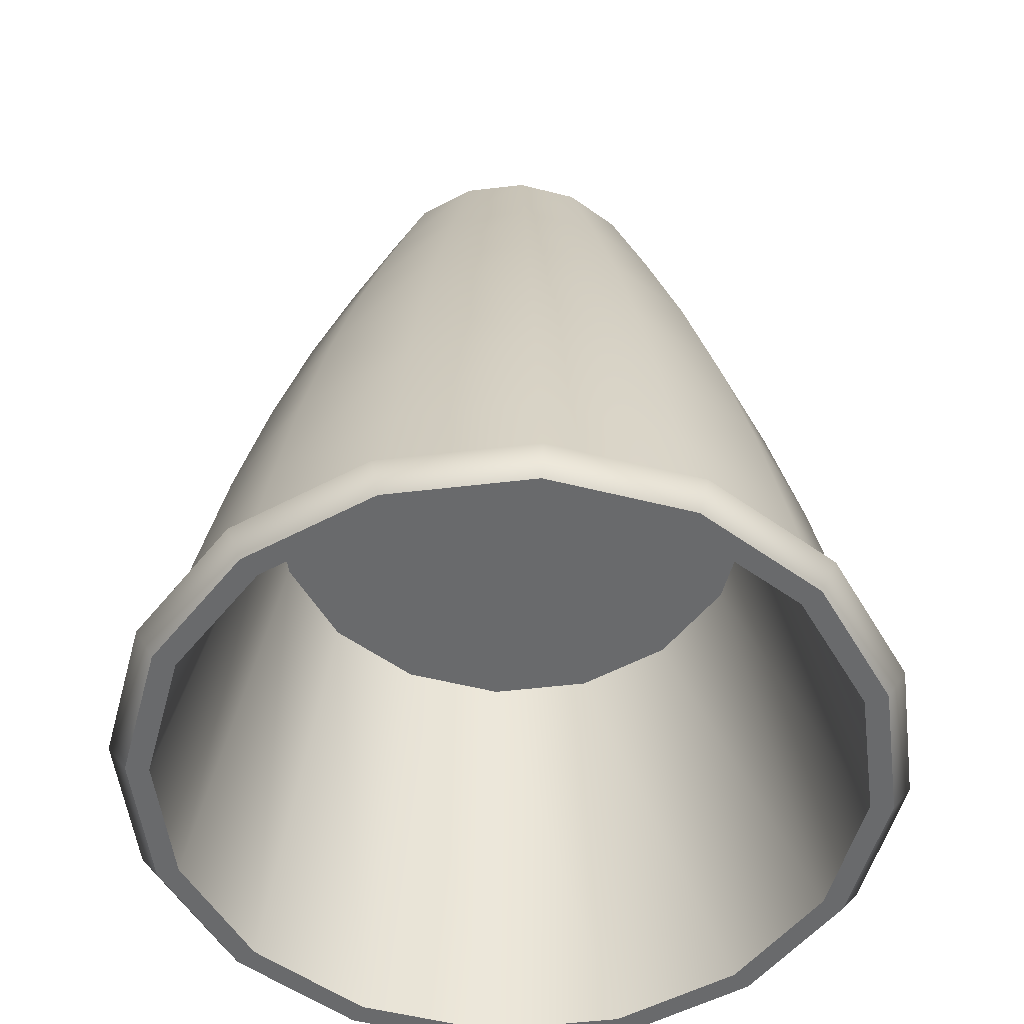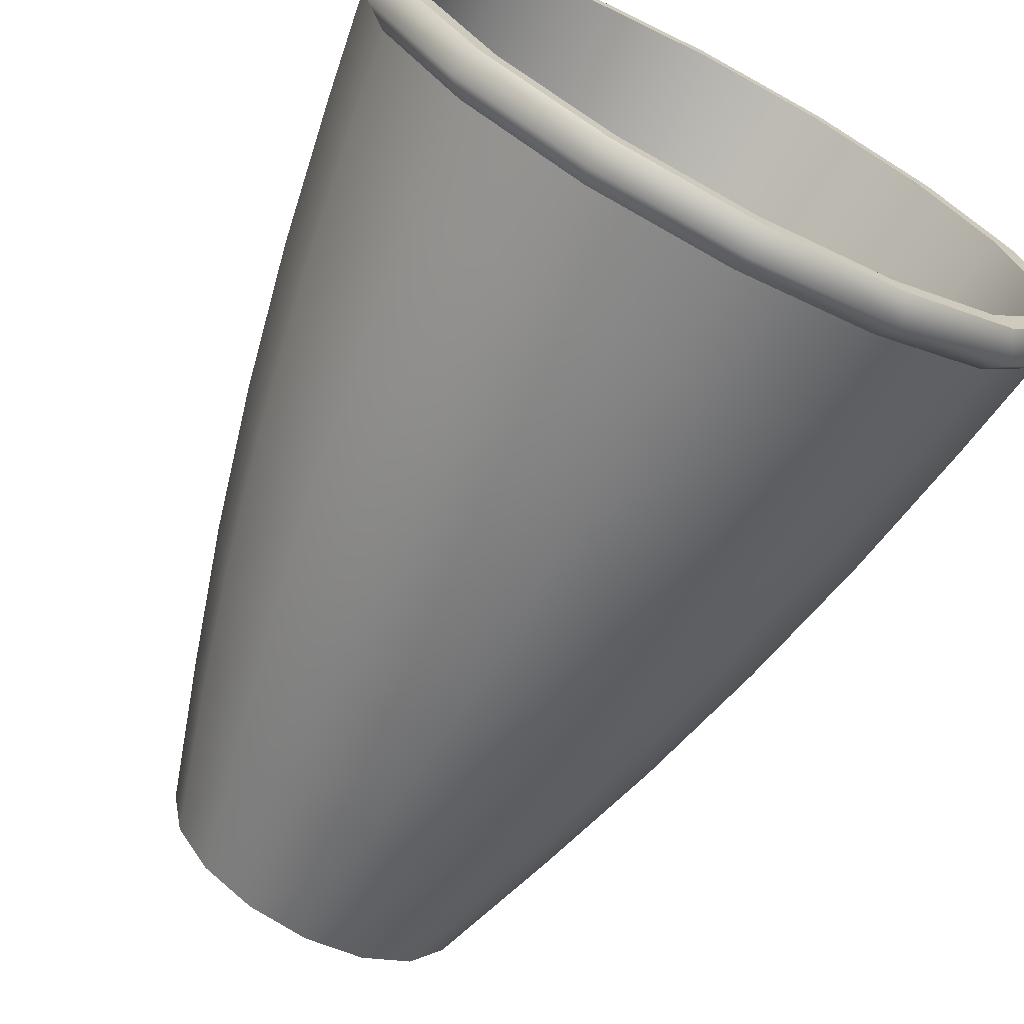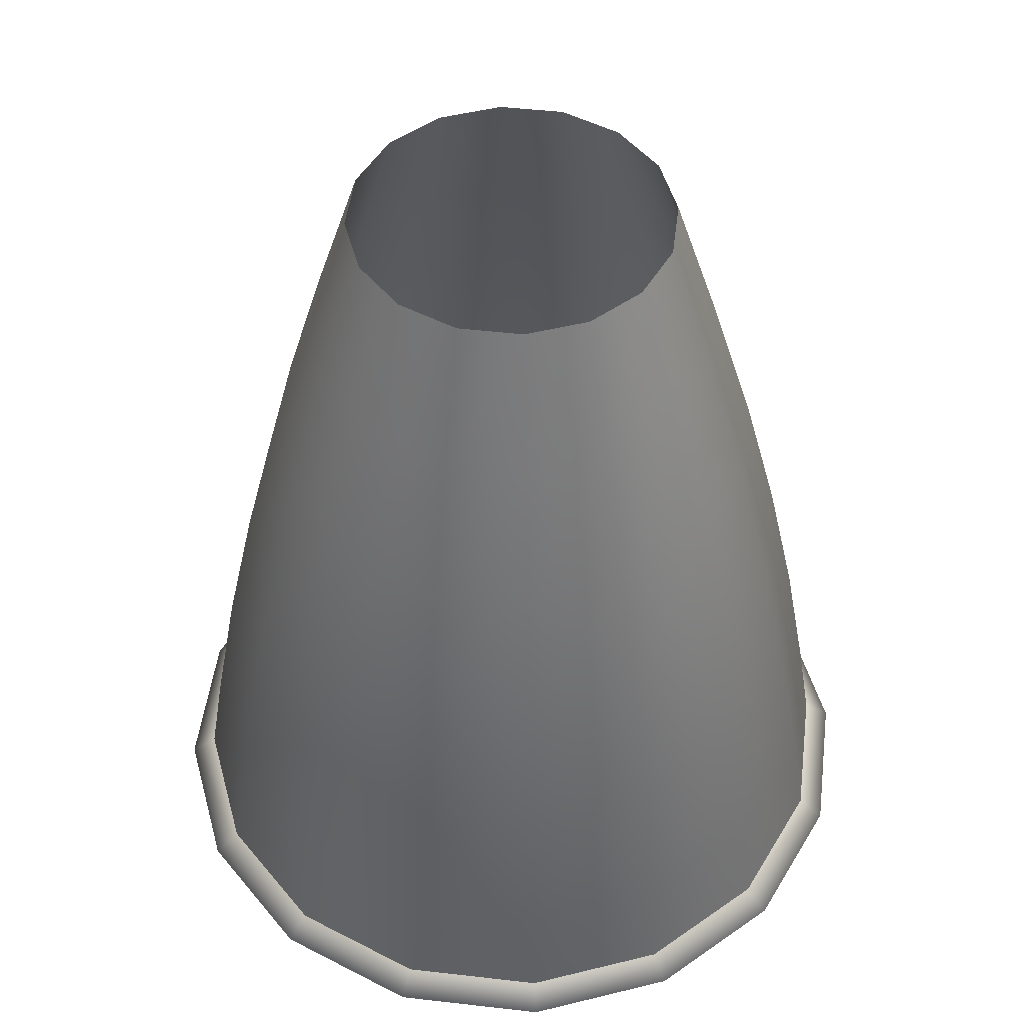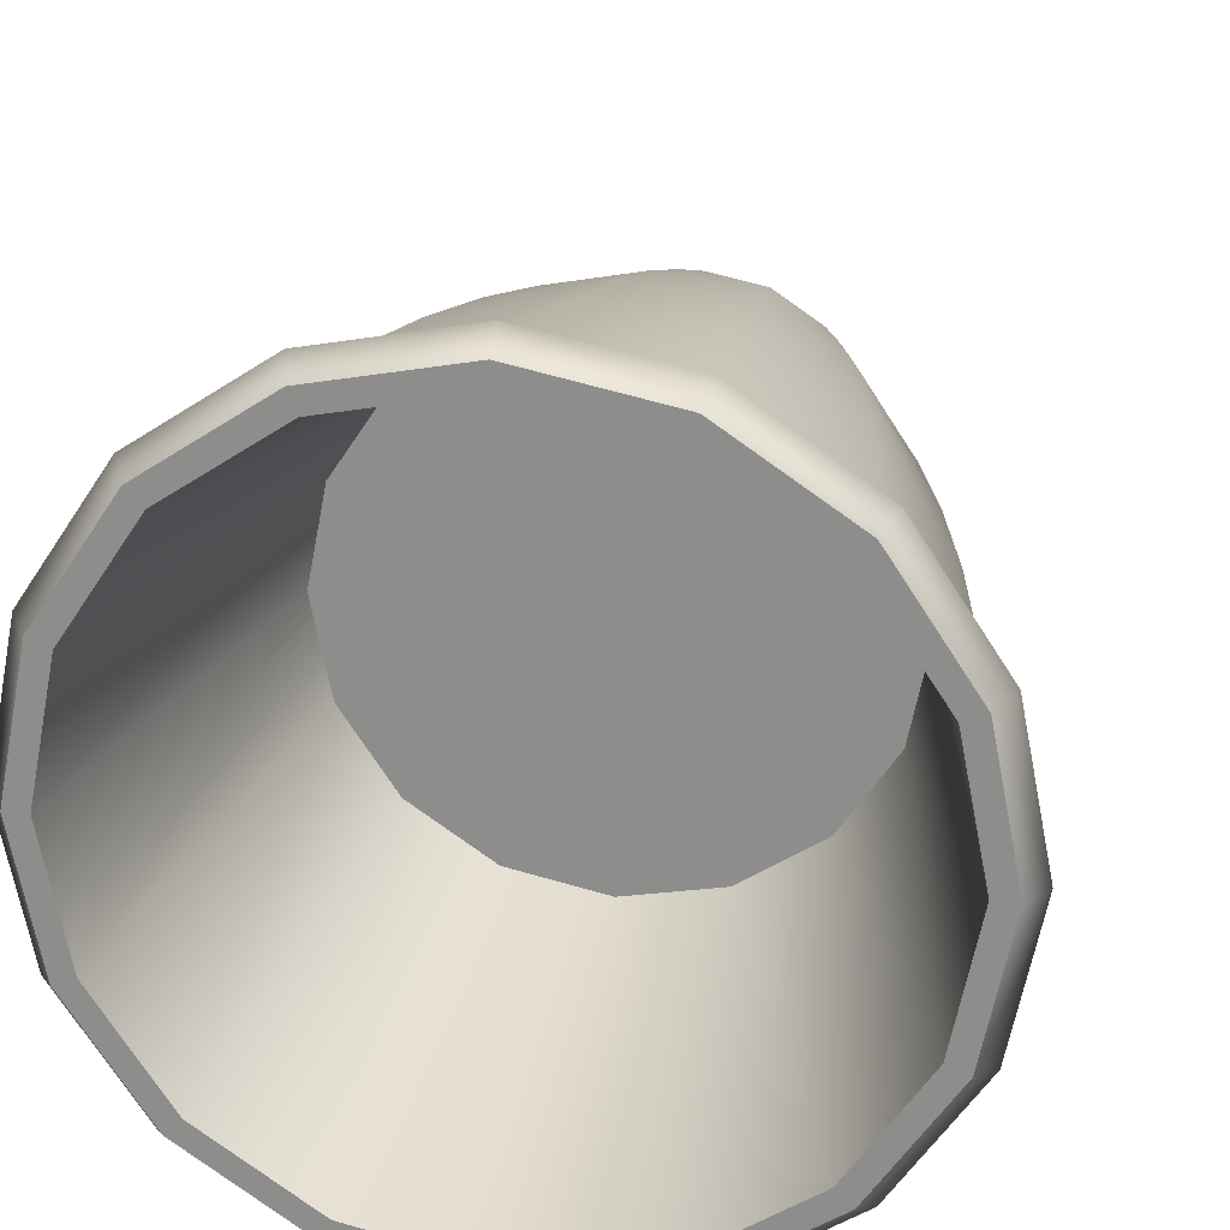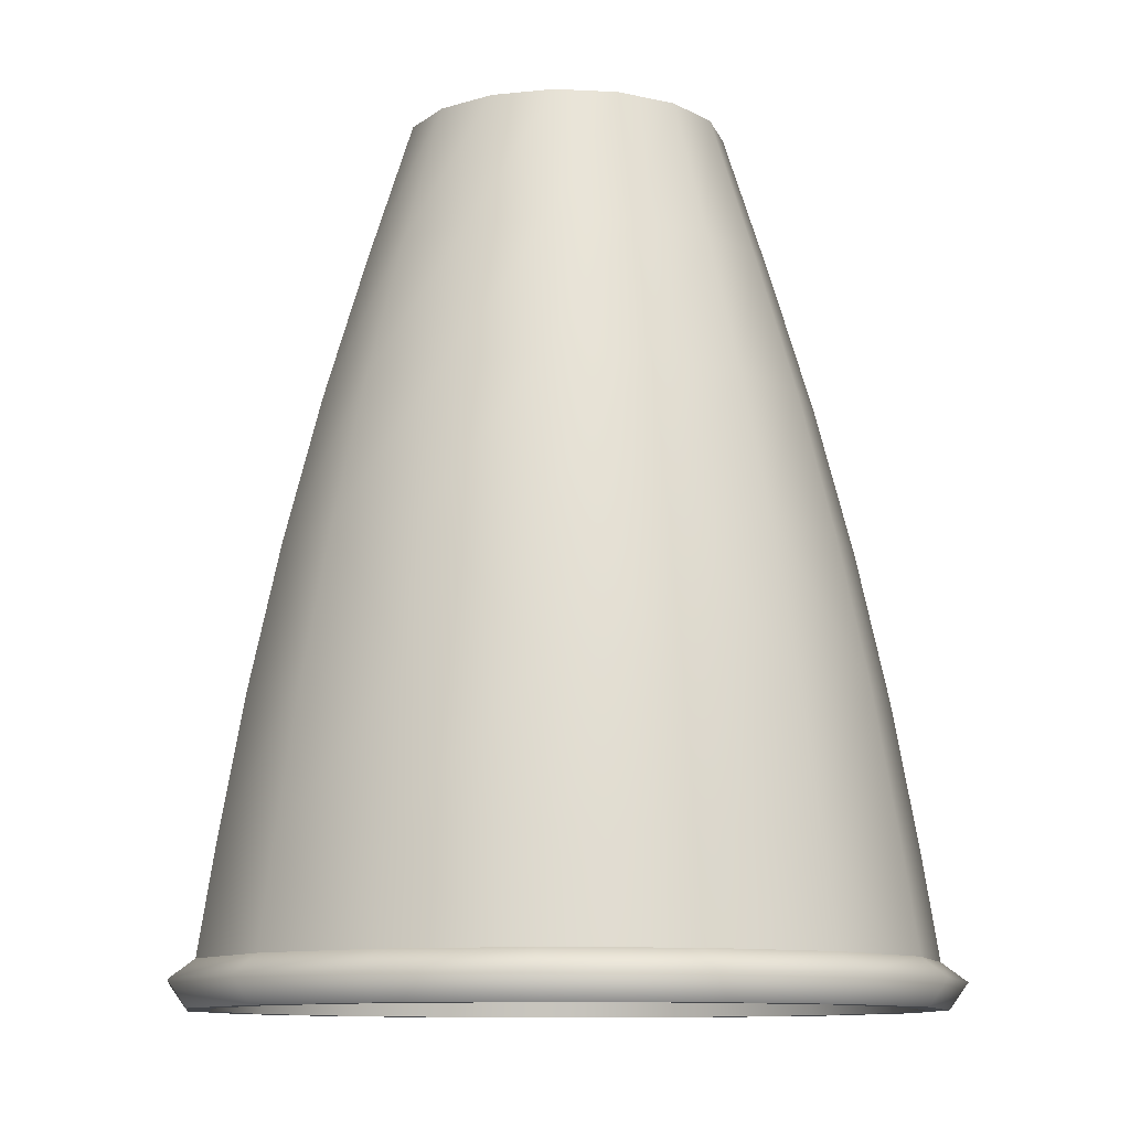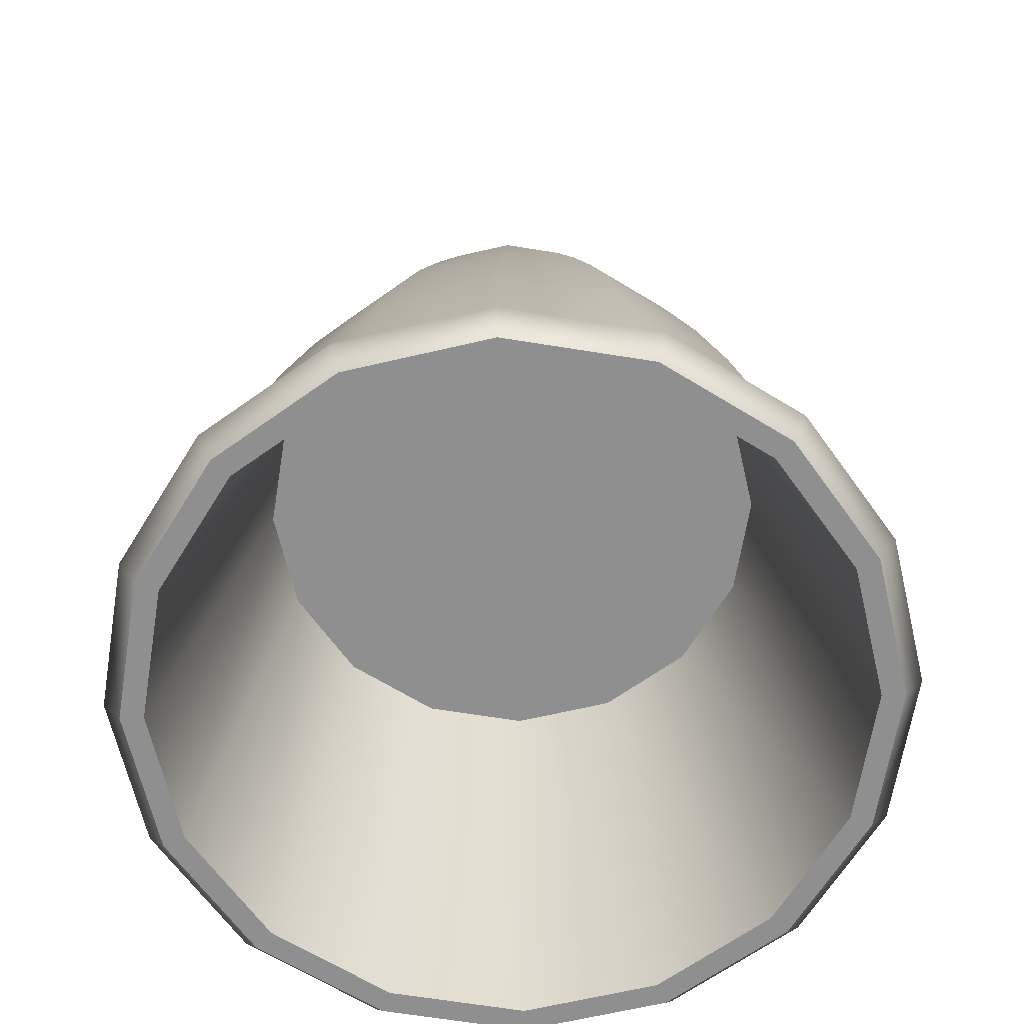
<metadata>
{"format":"obj","ext":"obj","renderer":"f3d","projection":"perspective","resolution":1024,"background":"white","views":[{"elev":-52.9,"azim":131.0,"up":"+Y"},{"elev":-69.6,"azim":-27.7,"up":"+Z"},{"elev":49.3,"azim":108.5,"up":"+Y"},{"elev":23.3,"azim":10.9,"up":"+Z"},{"elev":-10.5,"azim":-108.7,"up":"+Y"},{"elev":-65.4,"azim":47.0,"up":"+Y"}]}
</metadata>
<code>
o nozzle1
v 0.0875 -0.025 -2.611e-17
v 0.08084 -0.025 0.03348
v 0.06187 -0.025 0.06187
v 0.03348 -0.025 0.08084
v 6.903e-18 -0.025 0.0875
v -0.03348 -0.025 0.08084
v -0.06187 -0.025 0.06187
v -0.08084 -0.025 0.03348
v -0.0875 -0.025 -1.373e-17
v -0.08084 -0.025 -0.03348
v -0.06187 -0.025 -0.06187
v -0.03348 -0.025 -0.08084
v -6.36e-18 -0.025 -0.0875
v 0.03348 -0.025 -0.08084
v 0.06187 -0.025 -0.06187
v 0.08084 -0.025 -0.03348
v 0.1848 -0.5 -0.07654
v 0.2 -0.5 -2.611e-17
v 0.1848 -0.5 0.07654
v 0.1414 -0.5 0.1414
v 0.07654 -0.5 0.1848
v 1.221e-17 -0.5 0.2
v -0.07654 -0.5 0.1848
v -0.1414 -0.5 0.1414
v -0.1848 -0.5 0.07654
v -0.2 -0.5 5.723e-18
v -0.1848 -0.5 -0.07654
v -0.1414 -0.5 -0.1414
v -0.07654 -0.5 -0.1848
v -1.962e-17 -0.5 -0.2
v 0.07654 -0.5 -0.1848
v 0.1414 -0.5 -0.1414
v 0.1598 -0.3392 -0.06618
v 0.1223 -0.3392 -0.1223
v 0.06618 -0.3392 -0.1598
v -1.616e-17 -0.3392 -0.1729
v -0.06618 -0.3392 -0.1598
v -0.1223 -0.3392 -0.1223
v -0.1598 -0.3392 -0.06618
v -0.1729 -0.3392 7.225e-19
v -0.1598 -0.3392 0.06618
v -0.1223 -0.3392 0.1223
v -0.06618 -0.3392 0.1598
v 8.939e-18 -0.3392 0.1729
v 0.06618 -0.3392 0.1598
v 0.1223 -0.3392 0.1223
v 0.1598 -0.3392 0.06618
v 0.1729 -0.3392 -2.771e-17
v 0.1251 -0.1809 -0.05183
v 0.09578 -0.1809 -0.09578
v 0.05183 -0.1809 -0.1251
v -1.077e-17 -0.1809 -0.1354
v -0.05183 -0.1809 -0.1251
v -0.09578 -0.1809 -0.09578
v -0.1251 -0.1809 -0.05183
v -0.1354 -0.1809 -4.996e-18
v -0.1251 -0.1809 0.05183
v -0.09578 -0.1809 0.09578
v -0.05183 -0.1809 0.1251
v 8.611e-18 -0.1809 0.1354
v 0.05183 -0.1809 0.1251
v 0.09578 -0.1809 0.09578
v 0.1251 -0.1809 0.05183
v 0.1354 -0.1809 -2.813e-17
v 0.1122 -0.1028 -2.788e-17
v 0.1037 -0.1028 0.04295
v 0.07935 -0.1028 0.07935
v 0.04295 -0.1028 0.1037
v 9.555e-18 -0.1028 0.1122
v -0.04295 -0.1028 0.1037
v -0.07935 -0.1028 0.07935
v -0.1037 -0.1028 0.04295
v -0.1122 -0.1028 -9.308e-18
v -0.1037 -0.1028 -0.04295
v -0.07935 -0.1028 -0.07935
v -0.04295 -0.1028 -0.1037
v -9.013e-18 -0.1028 -0.1122
v 0.04295 -0.1028 -0.1037
v 0.07935 -0.1028 -0.07935
v 0.1037 -0.1028 -0.04295
v 0.173 -0.4194 -0.07165
v 0.1324 -0.4194 -0.1324
v 0.07165 -0.4194 -0.173
v -1.785e-17 -0.4194 -0.1872
v -0.07165 -0.4194 -0.173
v -0.1324 -0.4194 -0.1324
v -0.173 -0.4194 -0.07165
v -0.1872 -0.4194 2.186e-18
v -0.173 -0.4194 0.07165
v -0.1324 -0.4194 0.1324
v -0.07165 -0.4194 0.173
v 8.671e-18 -0.4194 0.1872
v 0.07165 -0.4194 0.173
v 0.1324 -0.4194 0.1324
v 0.173 -0.4194 0.07165
v 0.1872 -0.4194 -2.611e-17
v 0.1438 -0.2597 -0.05958
v 0.1101 -0.2597 -0.1101
v 0.05958 -0.2597 -0.1438
v -1.343e-17 -0.2597 -0.1557
v -0.05958 -0.2597 -0.1438
v -0.1101 -0.2597 -0.1101
v -0.1438 -0.2597 -0.05958
v -0.1557 -0.2597 -1.35e-18
v -0.1438 -0.2597 0.05958
v -0.1101 -0.2597 0.1101
v -0.05958 -0.2597 0.1438
v 8.671e-18 -0.2597 0.1557
v 0.05958 -0.2597 0.1438
v 0.1101 -0.2597 0.1101
v 0.1438 -0.2597 0.05958
v 0.1557 -0.2597 -2.788e-17
v 0.1732 -0.5 -0.07175
v 0.1875 -0.5 -2.545e-17
v 0.1732 -0.5 0.07175
v 0.1326 -0.5 0.1326
v 0.07175 -0.5 0.1732
v 1.177e-17 -0.5 0.1875
v -0.07175 -0.5 0.1732
v -0.1326 -0.5 0.1326
v -0.1732 -0.5 0.07175
v -0.1875 -0.5 4.39e-18
v -0.1732 -0.5 -0.07175
v -0.1326 -0.5 -0.1326
v -0.07175 -0.5 -0.1732
v -1.807e-17 -0.5 -0.1875
v 0.07175 -0.5 -0.1732
v 0.1326 -0.5 -0.1326
v 0.1317 -0.2625 -0.05453
v 0.1425 -0.2625 -2.434e-17
v 0.1317 -0.2625 0.05453
v 0.1008 -0.2625 0.1008
v 0.05453 -0.2625 0.1317
v 1.019e-17 -0.2625 0.1425
v -0.05453 -0.2625 0.1317
v -0.1008 -0.2625 0.1008
v -0.1317 -0.2625 0.05453
v -0.1425 -0.2625 -1.66e-18
v -0.1317 -0.2625 -0.05453
v -0.1008 -0.2625 -0.1008
v -0.05453 -0.2625 -0.1317
v -1.249e-17 -0.2625 -0.1425
v 0.05453 -0.2625 -0.1317
v 0.1008 -0.2625 -0.1008
v 6.939e-18 -0.2625 -9.698e-18
v 0.1848 -0.5 -0.07654
v 0.2 -0.5 -2.611e-17
v 0.1848 -0.5 0.07654
v 0.1414 -0.5 0.1414
v 0.07654 -0.5 0.1848
v 0 -0.5 0.2
v -0.07654 -0.5 0.1848
v -0.1414 -0.5 0.1414
v -0.1848 -0.5 0.07654
v -0.2 -0.5 5.723e-18
v -0.1848 -0.5 -0.07654
v -0.1414 -0.5 -0.1414
v -0.07654 -0.5 -0.1848
v 0 -0.5 -0.2
v 0.07654 -0.5 -0.1848
v 0.1414 -0.5 -0.1414
v 0.1961 -0.4753 -2.611e-17
v 0.1812 -0.4753 0.07504
v 0.1387 -0.4753 0.1387
v 0.07504 -0.4753 0.1812
v 0 -0.4753 0.1961
v -0.07504 -0.4753 0.1812
v -0.1387 -0.4753 0.1387
v -0.1812 -0.4753 0.07504
v -0.1961 -0.4753 4.639e-18
v -0.1812 -0.4753 -0.07504
v -0.1387 -0.4753 -0.1387
v -0.07504 -0.4753 -0.1812
v 0 -0.4753 -0.1961
v 0.07504 -0.4753 -0.1812
v 0.1387 -0.4753 -0.1387
v 0.1812 -0.4753 -0.07504
v 0.1942 -0.4857 -0.08042
v 0.1486 -0.4857 -0.1486
v 0.08042 -0.4857 -0.1942
v 0 -0.4857 -0.2102
v -0.08042 -0.4857 -0.1942
v -0.1486 -0.4857 -0.1486
v -0.1942 -0.4857 -0.08042
v -0.2102 -0.4857 5.181e-18
v -0.1942 -0.4857 0.08042
v -0.1486 -0.4857 0.1486
v -0.08042 -0.4857 0.1942
v 0 -0.4857 0.2102
v 0.08042 -0.4857 0.1942
v 0.1486 -0.4857 0.1486
v 0.1942 -0.4857 0.08042
v 0.2102 -0.4857 -2.472e-17
g nozzle1_nozzle1_auv
f 17 113 128 32
f 18 114 113 17
f 19 115 114 18
f 20 116 115 19
f 21 117 116 20
f 22 118 117 21
f 23 119 118 22
f 24 120 119 23
f 25 121 120 24
f 26 122 121 25
f 27 123 122 26
f 28 124 123 27
f 29 125 124 28
f 30 126 125 29
f 31 127 126 30
f 32 128 127 31
f 129 145 144
f 130 145 129
f 131 145 130
f 132 145 131
f 133 145 132
f 134 145 133
f 135 145 134
f 136 145 135
f 137 145 136
f 138 145 137
f 139 145 138
f 140 145 139
f 141 145 140
f 142 145 141
f 143 145 142
f 144 145 143
f 1 2 66 65
f 2 3 67 66
f 3 4 68 67
f 4 5 69 68
f 5 6 70 69
f 6 7 71 70
f 7 8 72 71
f 8 9 73 72
f 9 10 74 73
f 10 11 75 74
f 11 12 76 75
f 12 13 77 76
f 13 14 78 77
f 14 15 79 78
f 15 16 80 79
f 17 81 96 18
f 18 96 95 19
f 19 95 94 20
f 20 94 93 21
f 21 93 92 22
f 22 92 91 23
f 23 91 90 24
f 24 90 89 25
f 25 89 88 26
f 26 88 87 27
f 27 87 86 28
f 28 86 85 29
f 29 85 84 30
f 30 84 83 31
f 31 83 82 32
f 32 82 81 17
f 33 48 96 81
f 33 97 112 48
f 34 98 97 33
f 35 99 98 34
f 36 100 99 35
f 37 101 100 36
f 38 102 101 37
f 39 103 102 38
f 40 104 103 39
f 41 105 104 40
f 42 106 105 41
f 43 107 106 42
f 44 108 107 43
f 45 109 108 44
f 46 110 109 45
f 47 111 110 46
f 48 112 111 47
f 49 64 112 97
f 64 49 80 65
f 65 66 63 64
f 65 80 16 1
f 66 67 62 63
f 67 68 61 62
f 68 69 60 61
f 69 70 59 60
f 70 71 58 59
f 71 72 57 58
f 72 73 56 57
f 73 74 55 56
f 74 75 54 55
f 75 76 53 54
f 76 77 52 53
f 77 78 51 52
f 78 79 50 51
f 79 80 49 50
f 81 82 34 33
f 82 83 35 34
f 83 84 36 35
f 84 85 37 36
f 85 86 38 37
f 86 87 39 38
f 87 88 40 39
f 88 89 41 40
f 89 90 42 41
f 90 91 43 42
f 91 92 44 43
f 92 93 45 44
f 93 94 46 45
f 94 95 47 46
f 95 96 48 47
f 97 98 50 49
f 98 99 51 50
f 99 100 52 51
f 100 101 53 52
f 101 102 54 53
f 102 103 55 54
f 103 104 56 55
f 104 105 57 56
f 105 106 58 57
f 106 107 59 58
f 107 108 60 59
f 108 109 61 60
f 109 110 62 61
f 110 111 63 62
f 111 112 64 63
f 113 129 144 128
f 114 130 129 113
f 115 131 130 114
f 116 132 131 115
f 117 133 132 116
f 118 134 133 117
f 119 135 134 118
f 120 136 135 119
f 121 137 136 120
f 122 138 137 121
f 123 139 138 122
f 124 140 139 123
f 125 141 140 124
f 126 142 141 125
f 127 143 142 126
f 128 144 143 127
f 146 178 193 147
f 147 193 192 148
f 148 192 191 149
f 149 191 190 150
f 150 190 189 151
f 151 189 188 152
f 152 188 187 153
f 153 187 186 154
f 154 186 185 155
f 155 185 184 156
f 156 184 183 157
f 157 183 182 158
f 158 182 181 159
f 159 181 180 160
f 160 180 179 161
f 161 179 178 146
f 162 163 192 193
f 163 164 191 192
f 164 165 190 191
f 165 166 189 190
f 166 167 188 189
f 167 168 187 188
f 168 169 186 187
f 169 170 185 186
f 170 171 184 185
f 171 172 183 184
f 172 173 182 183
f 173 174 181 182
f 174 175 180 181
f 175 176 179 180
f 176 177 178 179
f 193 178 177 162

</code>
